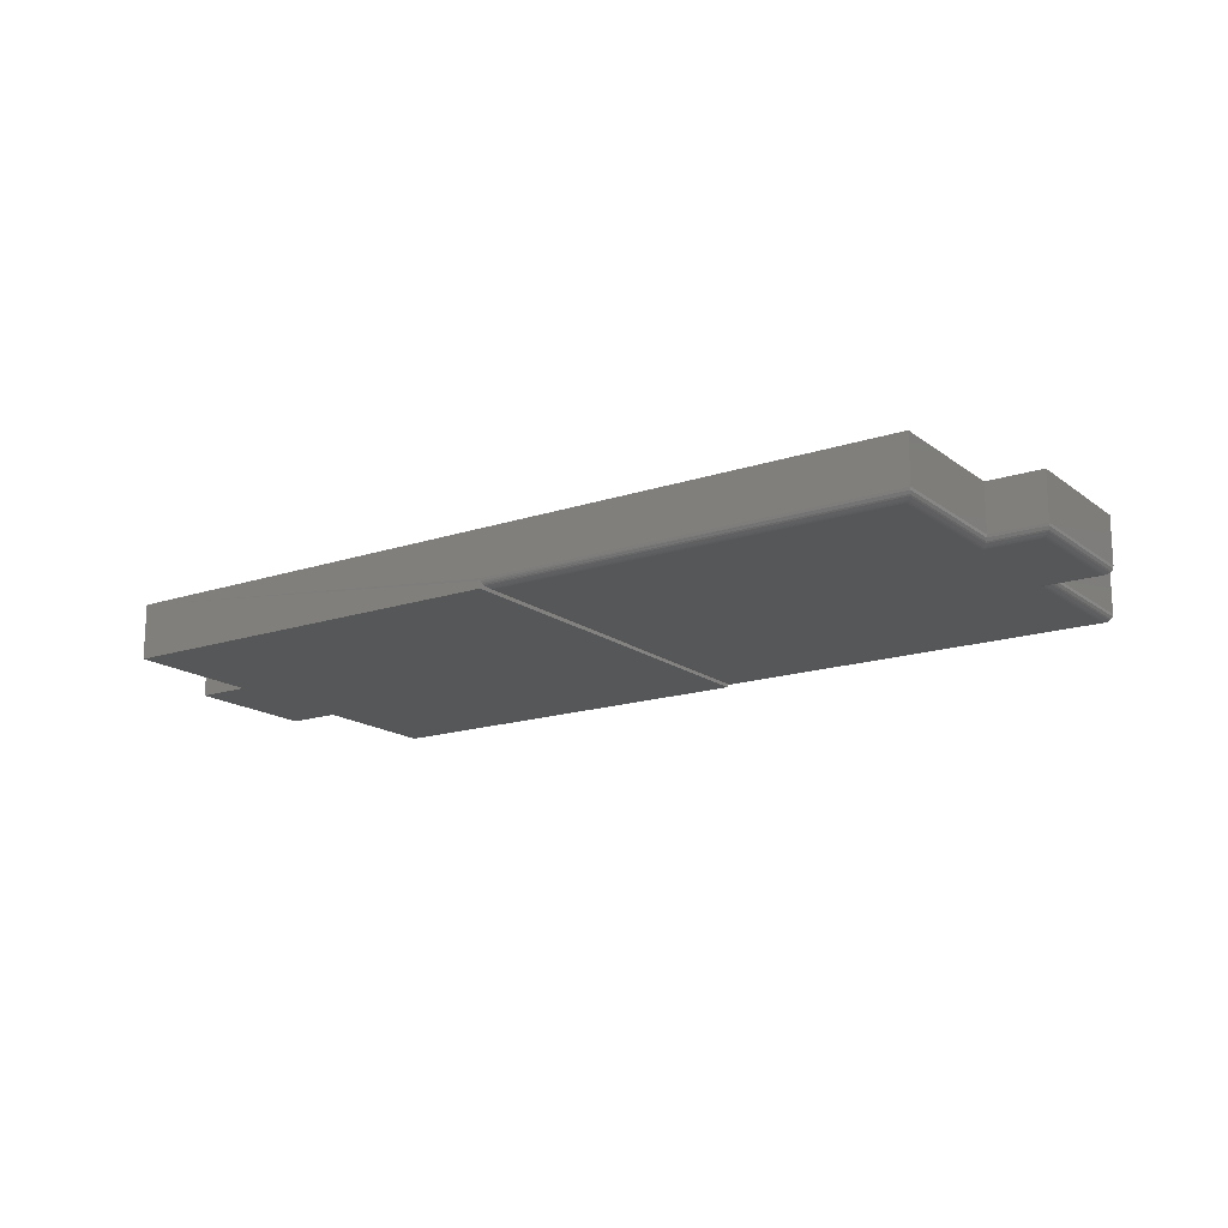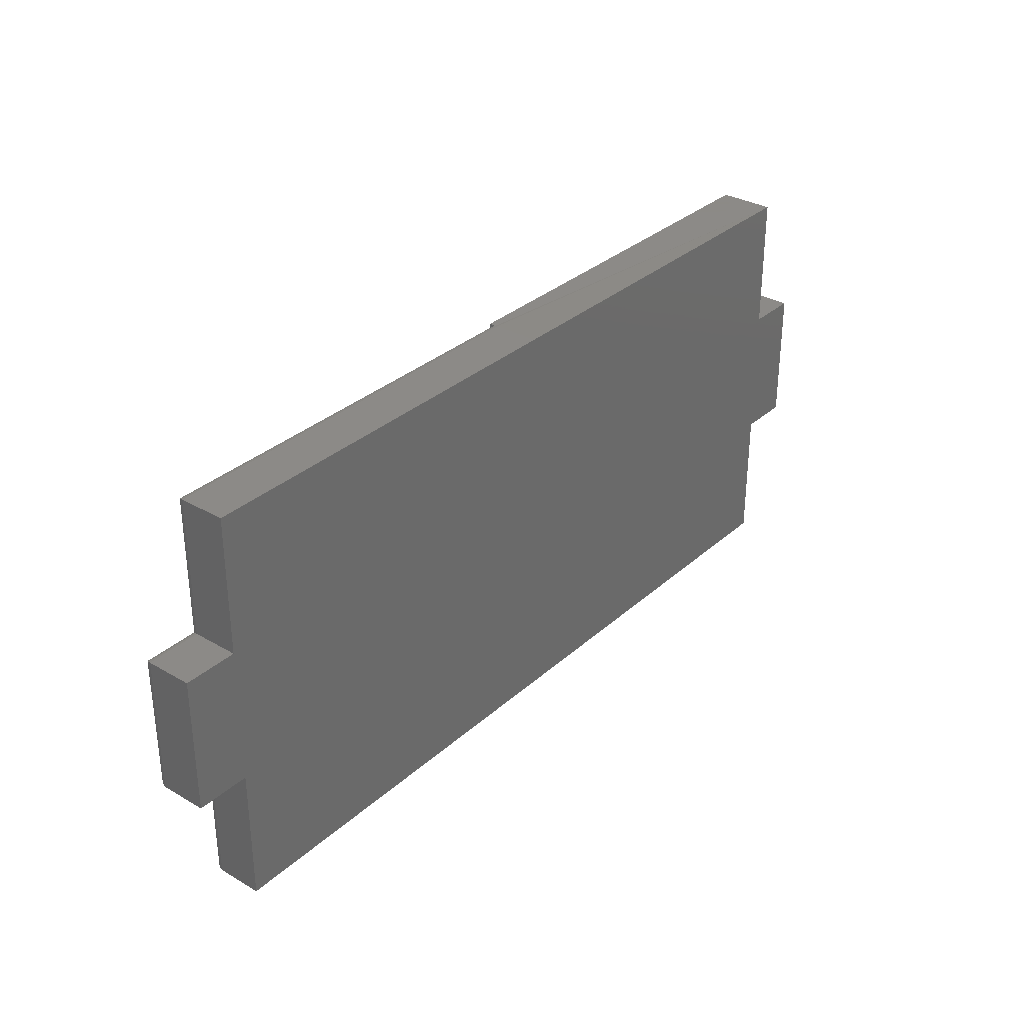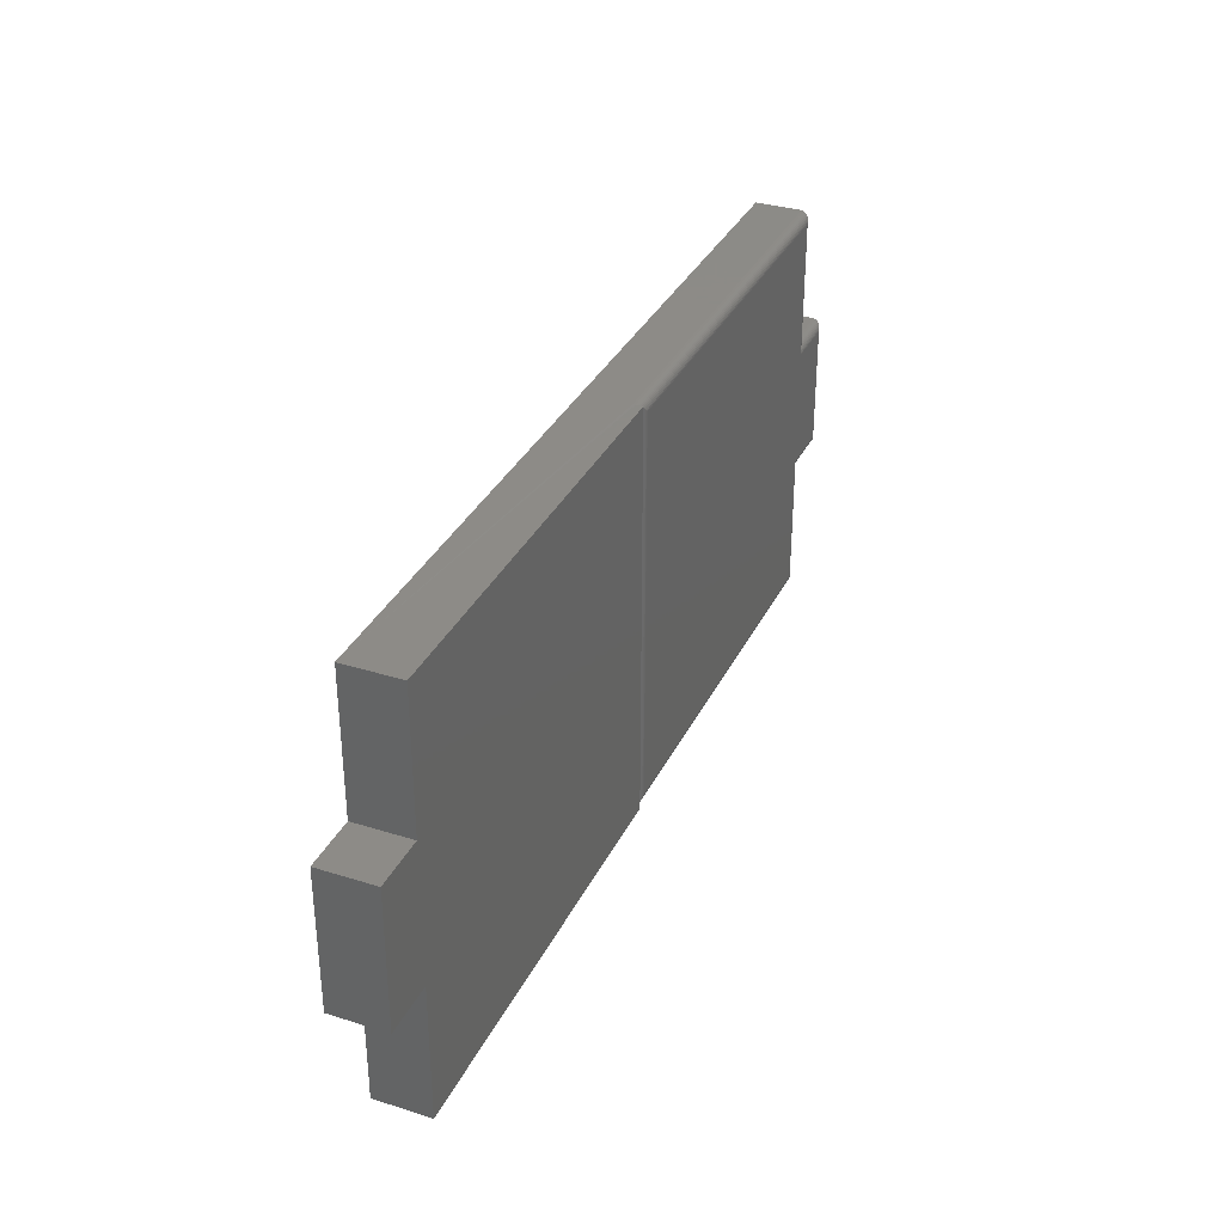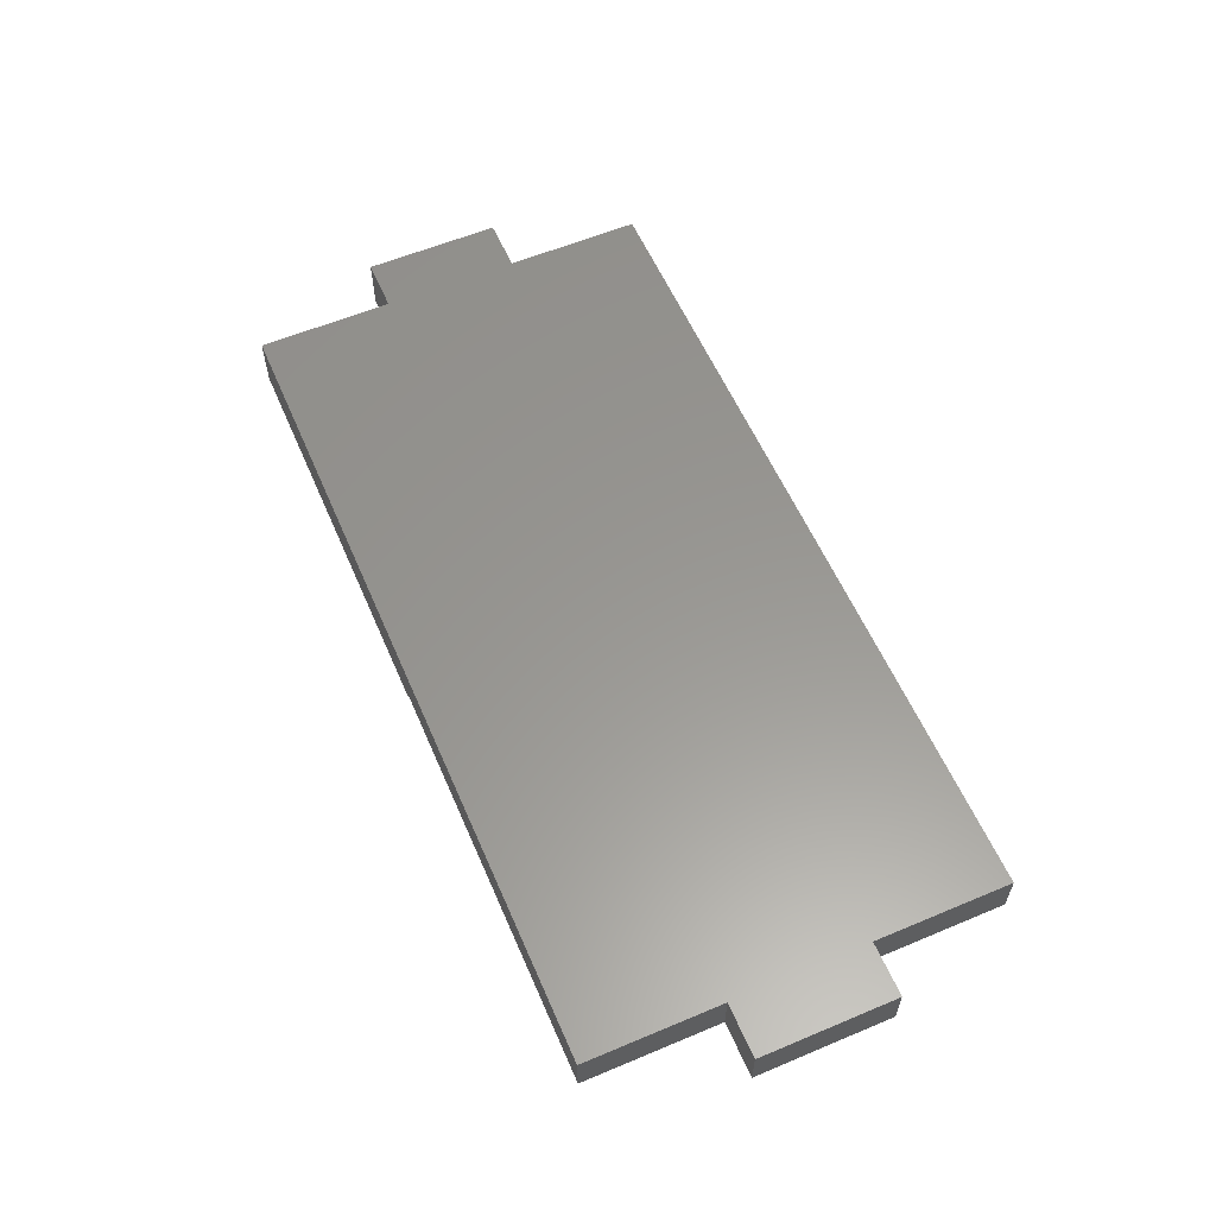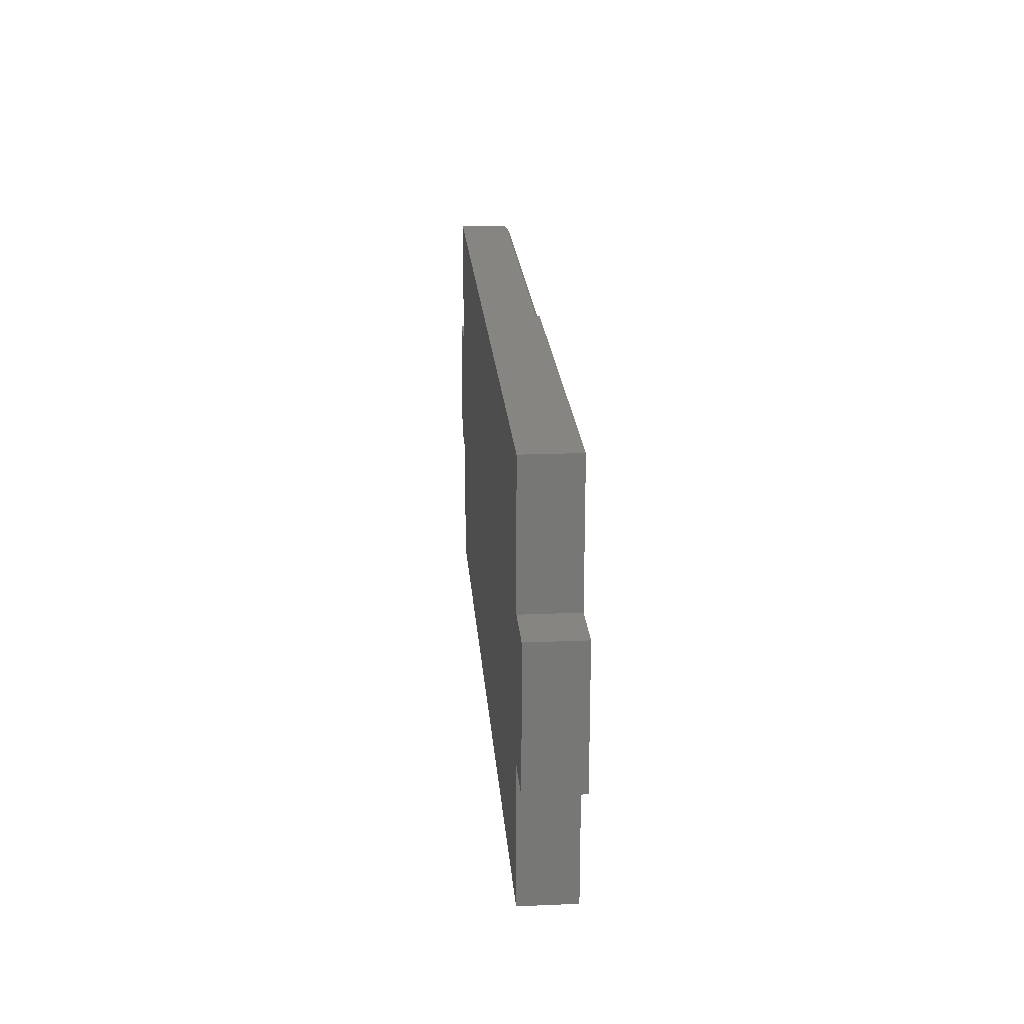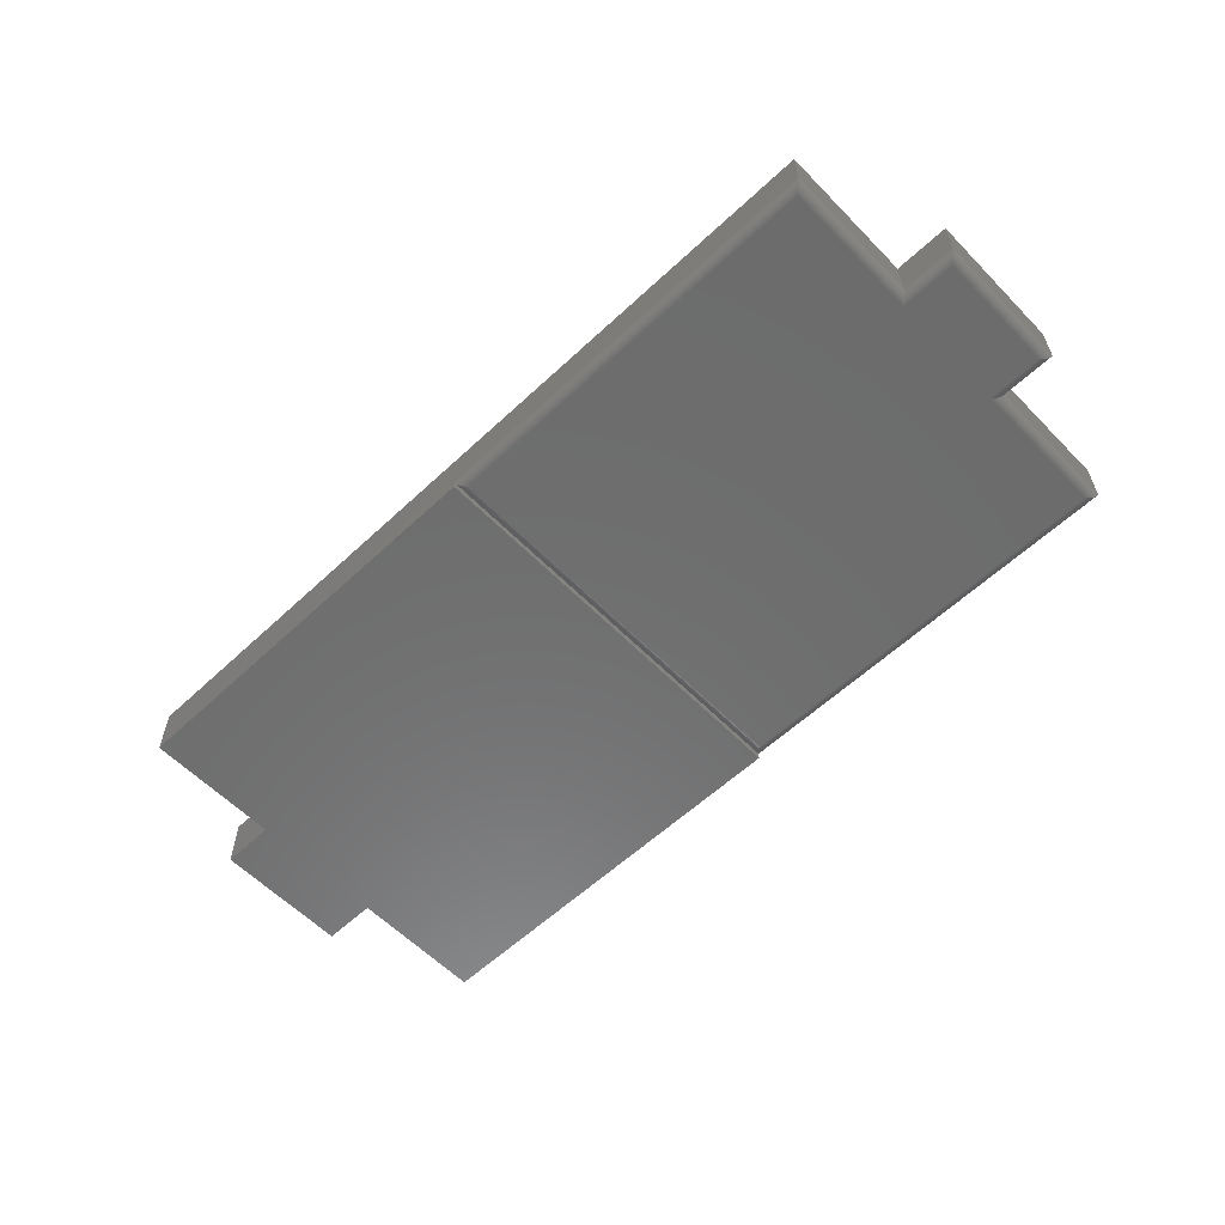
<metadata>
{"format":"stl","ext":"stl","renderer":"f3d","projection":"perspective","resolution":1024,"background":"white","views":[{"elev":-16.5,"azim":34.2,"up":"+Y"},{"elev":32.2,"azim":129.1,"up":"+Z"},{"elev":33.8,"azim":-66.9,"up":"+Z"},{"elev":58.6,"azim":66.6,"up":"+Y"},{"elev":20.9,"azim":-94.3,"up":"+Z"},{"elev":-59.0,"azim":43.8,"up":"+Y"}]}
</metadata>
<code>
# stl→obj: 97 verts, 192 faces
v -0.04688 0.02344 0.1172
v -0.04688 0.02344 0.2346
v -0.0007401 0.02344 0.1172
v 0.7039 0.02344 0.1174
v 0.7039 0.02344 -2.157e-17
v 0.3516 0.02344 -0.0002467
v -0.0007401 0.02344 -0.0002467
v -0.0007401 0.02344 0.2346
v 0.7039 0.02344 0.2349
v 0.75 0.02344 0.2349
v 0.75 0.02344 0.1174
v -0.0007401 0.02344 0.3521
v 0.3516 0.02344 0.3523
v 0.7039 0.02344 0.3523
v -0.0007401 -0.02344 0.3521
v -0.0007401 -0.02344 0.2346
v -0.04688 -0.02344 0.2346
v -0.0007401 -0.02344 0.1172
v -0.0007401 -0.02344 -0.0002467
v -0.04688 -0.02344 0.1172
v 0.3518 -0.01758 0.3521
v 0.3516 -0.02344 -0.0002467
v 0.3516 -0.01562 0.3523
v 0.3516 -0.02344 0.3521
v 0.3516 -0.01562 8.498e-34
v 0.3594 -0.02344 0.3445
v 0.6973 -0.02334 0.3457
v 0.3581 -0.02334 0.3457
v 0.6961 -0.02344 0.3445
v 0.7036 -0.01782 0.352
v 0.3523 -0.019 0.3515
v 0.353 -0.0201 0.3509
v 0.7025 -0.0201 0.3509
v 0.3538 -0.02107 0.3501
v 0.7017 -0.02107 0.3501
v 0.3547 -0.0219 0.3491
v 0.7007 -0.0219 0.3491
v 0.3558 -0.02256 0.3481
v 0.6996 -0.02256 0.3481
v 0.3569 -0.02305 0.3469
v 0.6985 -0.02305 0.3469
v 0.7039 -0.01562 0.3523
v 0.6961 -0.02344 0.007812
v 0.3581 -0.02334 0.006565
v 0.6973 -0.02334 0.006565
v 0.3594 -0.02344 0.007812
v 0.3519 -0.01782 0.0003152
v 0.7025 -0.0201 0.001405
v 0.353 -0.0201 0.001405
v 0.7017 -0.02107 0.00221
v 0.3538 -0.02107 0.00221
v 0.7007 -0.0219 0.003156
v 0.3547 -0.0219 0.003156
v 0.6996 -0.02256 0.004218
v 0.3558 -0.02256 0.004218
v 0.6985 -0.02305 0.005378
v 0.3569 -0.02305 0.005372
v 0.7039 -0.01562 -2.851e-17
v 0.7036 -0.01782 0.0003152
v 0.3516 -0.0002721 0.3523
v 0.3516 0.0002419 -7.967e-35
v 0.6961 -0.02344 0.2271
v 0.6961 -0.02344 0.1252
v 0.7422 -0.02344 0.1252
v 0.7422 -0.02344 0.2271
v 0.7039 -0.01562 0.2349
v 0.75 -0.01562 0.2349
v 0.75 -0.01562 0.1174
v 0.7039 -0.01562 0.1174
v 0.6973 -0.02334 0.2283
v 0.7036 -0.01782 0.2346
v 0.7025 -0.0201 0.2335
v 0.7007 -0.0219 0.2317
v 0.6996 -0.02256 0.2307
v 0.6985 -0.02305 0.2295
v 0.7017 -0.02107 0.2327
v 0.7434 -0.02334 0.2283
v 0.7497 -0.01782 0.2346
v 0.7486 -0.0201 0.2335
v 0.7468 -0.0219 0.2317
v 0.7458 -0.02256 0.2307
v 0.7446 -0.02305 0.2295
v 0.7478 -0.02107 0.2327
v 0.7434 -0.02334 0.124
v 0.7497 -0.01782 0.1177
v 0.7486 -0.0201 0.1188
v 0.7478 -0.02107 0.1196
v 0.7468 -0.0219 0.1206
v 0.7458 -0.02256 0.1217
v 0.7446 -0.02305 0.1228
v 0.6973 -0.02334 0.124
v 0.7036 -0.01782 0.1177
v 0.7025 -0.0201 0.1188
v 0.7007 -0.0219 0.1206
v 0.6996 -0.02256 0.1217
v 0.6985 -0.02305 0.1228
v 0.7017 -0.02107 0.1196
f 1 2 3
f 4 5 6
f 4 6 7
f 4 7 3
f 4 3 2
f 4 2 8
f 4 8 9
f 4 9 10
f 4 10 11
f 12 13 8
f 8 13 14
f 8 14 9
f 15 12 16
f 16 12 8
f 8 2 16
f 16 2 17
f 18 3 19
f 19 3 7
f 17 2 20
f 20 2 1
f 1 3 20
f 20 3 18
f 21 22 23
f 21 24 22
f 23 22 25
f 26 27 28
f 26 29 27
f 30 31 32
f 30 32 33
f 32 34 33
f 33 34 35
f 34 36 35
f 35 36 37
f 36 38 37
f 37 38 39
f 38 40 39
f 39 40 41
f 40 28 41
f 41 28 27
f 42 23 30
f 30 23 21
f 30 21 31
f 43 44 45
f 43 46 44
f 47 48 49
f 48 50 49
f 49 50 51
f 50 52 51
f 51 52 53
f 52 54 53
f 53 54 55
f 54 56 55
f 55 56 57
f 56 45 57
f 57 45 44
f 25 58 47
f 47 58 59
f 47 59 48
f 46 28 44
f 46 26 28
f 47 49 31
f 31 49 32
f 49 51 32
f 32 51 34
f 51 53 34
f 34 53 36
f 53 55 36
f 36 55 38
f 55 57 38
f 38 57 40
f 57 44 40
f 40 44 28
f 23 25 21
f 21 25 47
f 21 47 31
f 14 13 42
f 42 13 60
f 42 60 23
f 58 25 5
f 5 25 61
f 5 61 6
f 12 15 24
f 12 24 21
f 12 21 23
f 12 23 60
f 12 60 13
f 19 7 6
f 19 6 61
f 19 61 25
f 19 25 22
f 24 15 16
f 24 16 18
f 24 18 19
f 24 19 22
f 17 20 16
f 16 20 18
f 62 29 26
f 62 26 63
f 62 63 64
f 62 64 65
f 46 43 26
f 26 43 63
f 66 9 42
f 42 9 14
f 10 9 67
f 67 9 66
f 68 11 67
f 67 11 10
f 4 11 69
f 69 11 68
f 58 5 69
f 69 5 4
f 29 70 27
f 29 62 70
f 71 33 72
f 73 39 74
f 39 41 74
f 74 41 75
f 75 41 27
f 75 27 70
f 66 42 71
f 71 42 30
f 71 30 33
f 72 33 76
f 76 33 35
f 76 35 73
f 73 35 37
f 73 37 39
f 62 77 70
f 62 65 77
f 78 72 79
f 80 74 81
f 81 74 75
f 81 75 82
f 82 75 70
f 82 70 77
f 67 66 78
f 78 66 71
f 78 71 72
f 79 72 83
f 83 72 76
f 83 76 80
f 80 76 73
f 80 73 74
f 65 84 77
f 65 64 84
f 85 79 86
f 79 83 86
f 86 83 87
f 83 80 87
f 87 80 88
f 80 81 88
f 88 81 89
f 81 82 89
f 89 82 90
f 82 77 90
f 90 77 84
f 68 67 85
f 85 67 78
f 85 78 79
f 64 91 84
f 64 63 91
f 92 86 93
f 94 89 95
f 89 90 95
f 95 90 96
f 96 90 84
f 96 84 91
f 69 68 92
f 92 68 85
f 92 85 86
f 93 86 97
f 97 86 87
f 97 87 94
f 94 87 88
f 94 88 89
f 63 45 91
f 63 43 45
f 59 93 48
f 52 95 54
f 54 95 96
f 54 96 56
f 56 96 91
f 56 91 45
f 58 69 59
f 59 69 92
f 59 92 93
f 48 93 50
f 50 93 97
f 50 97 52
f 52 97 94
f 52 94 95

</code>
